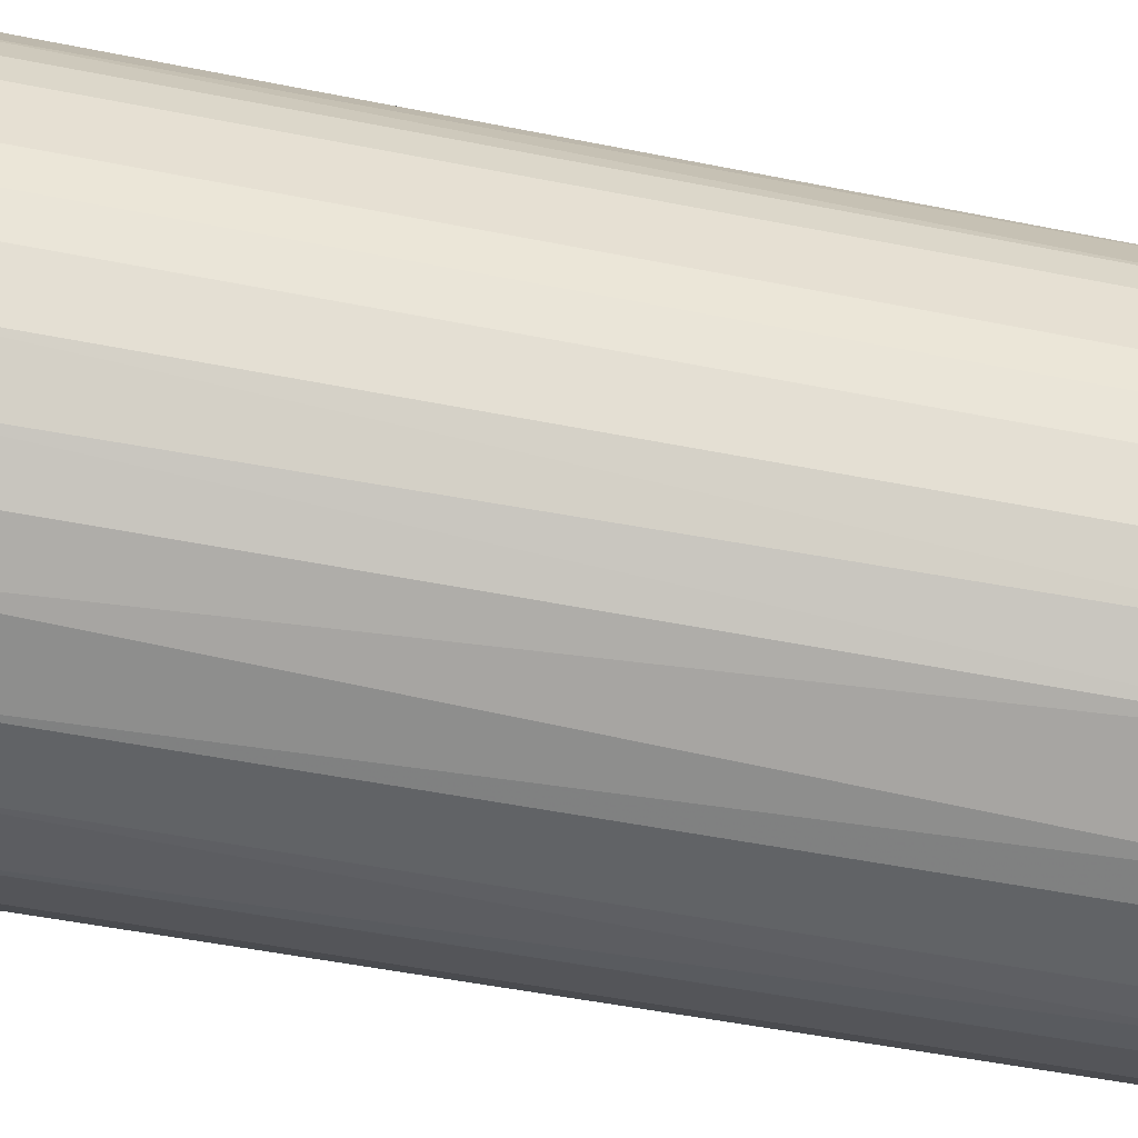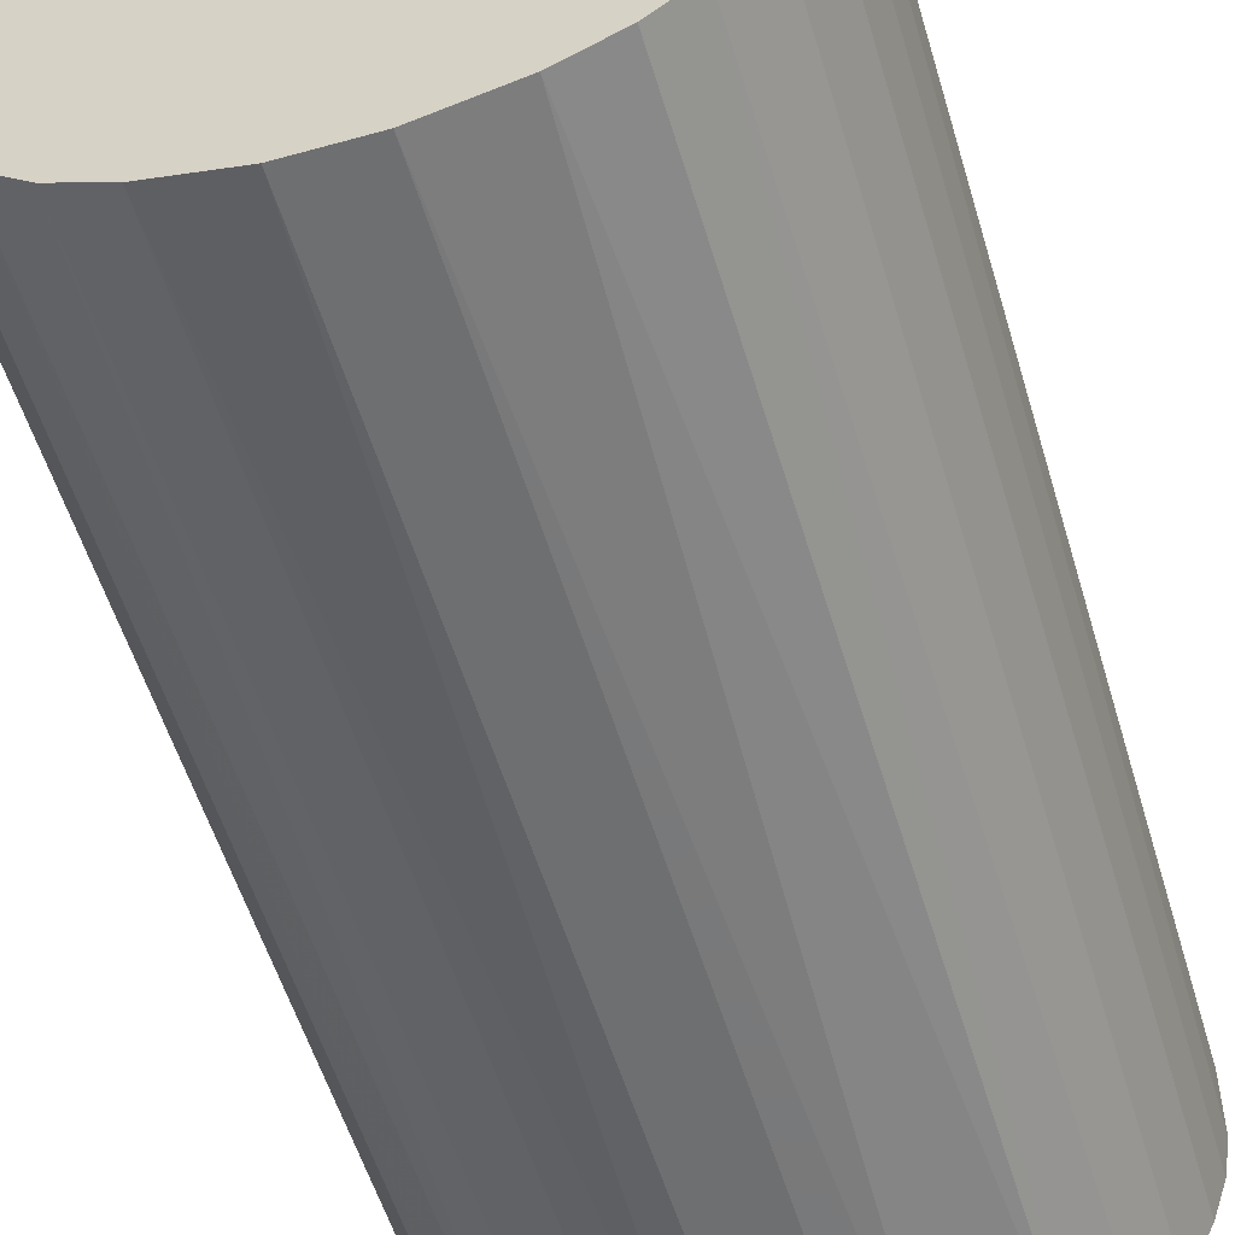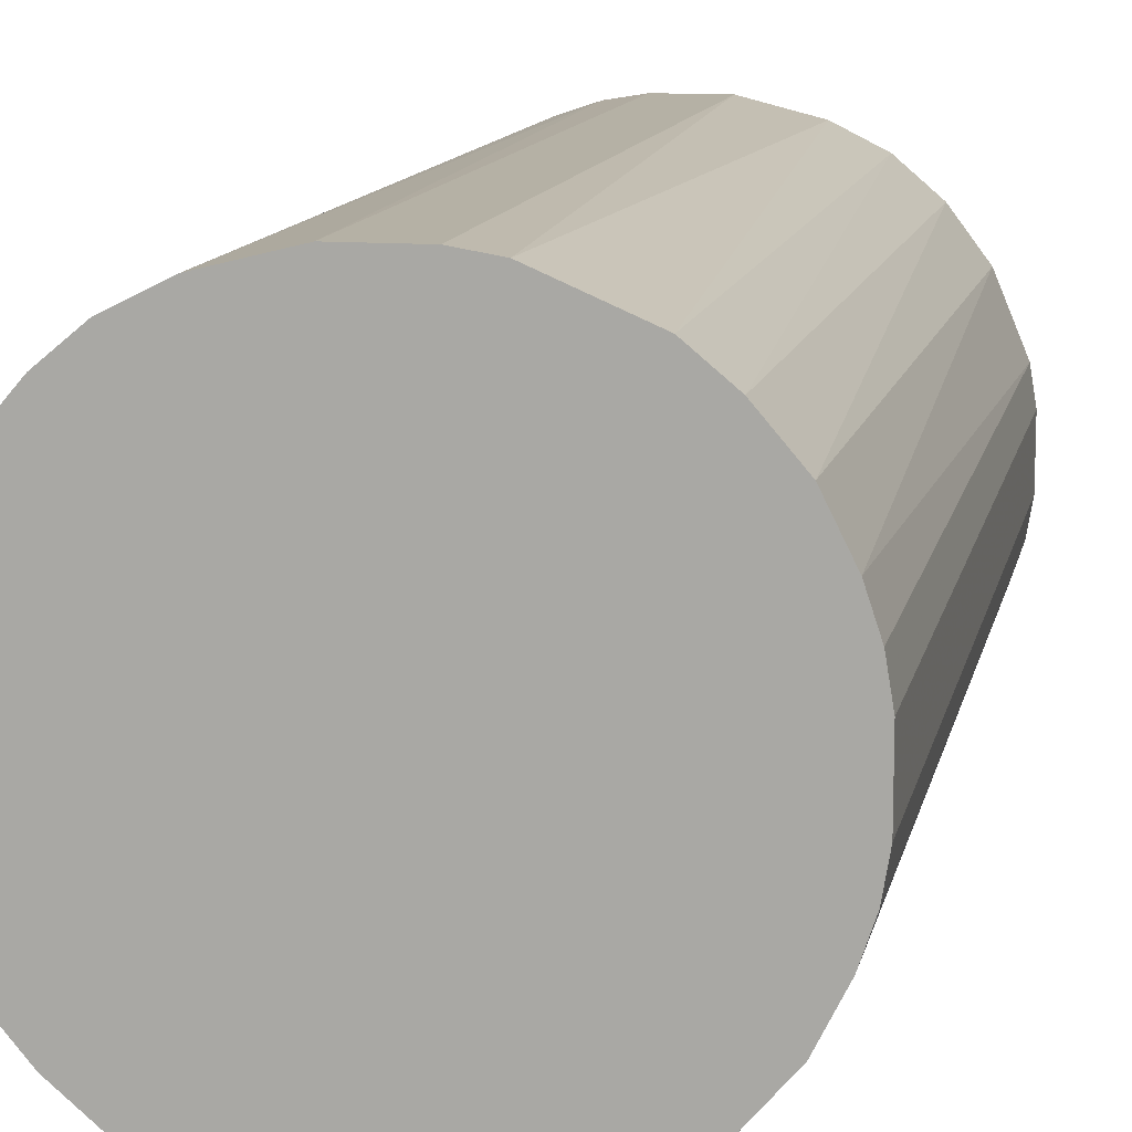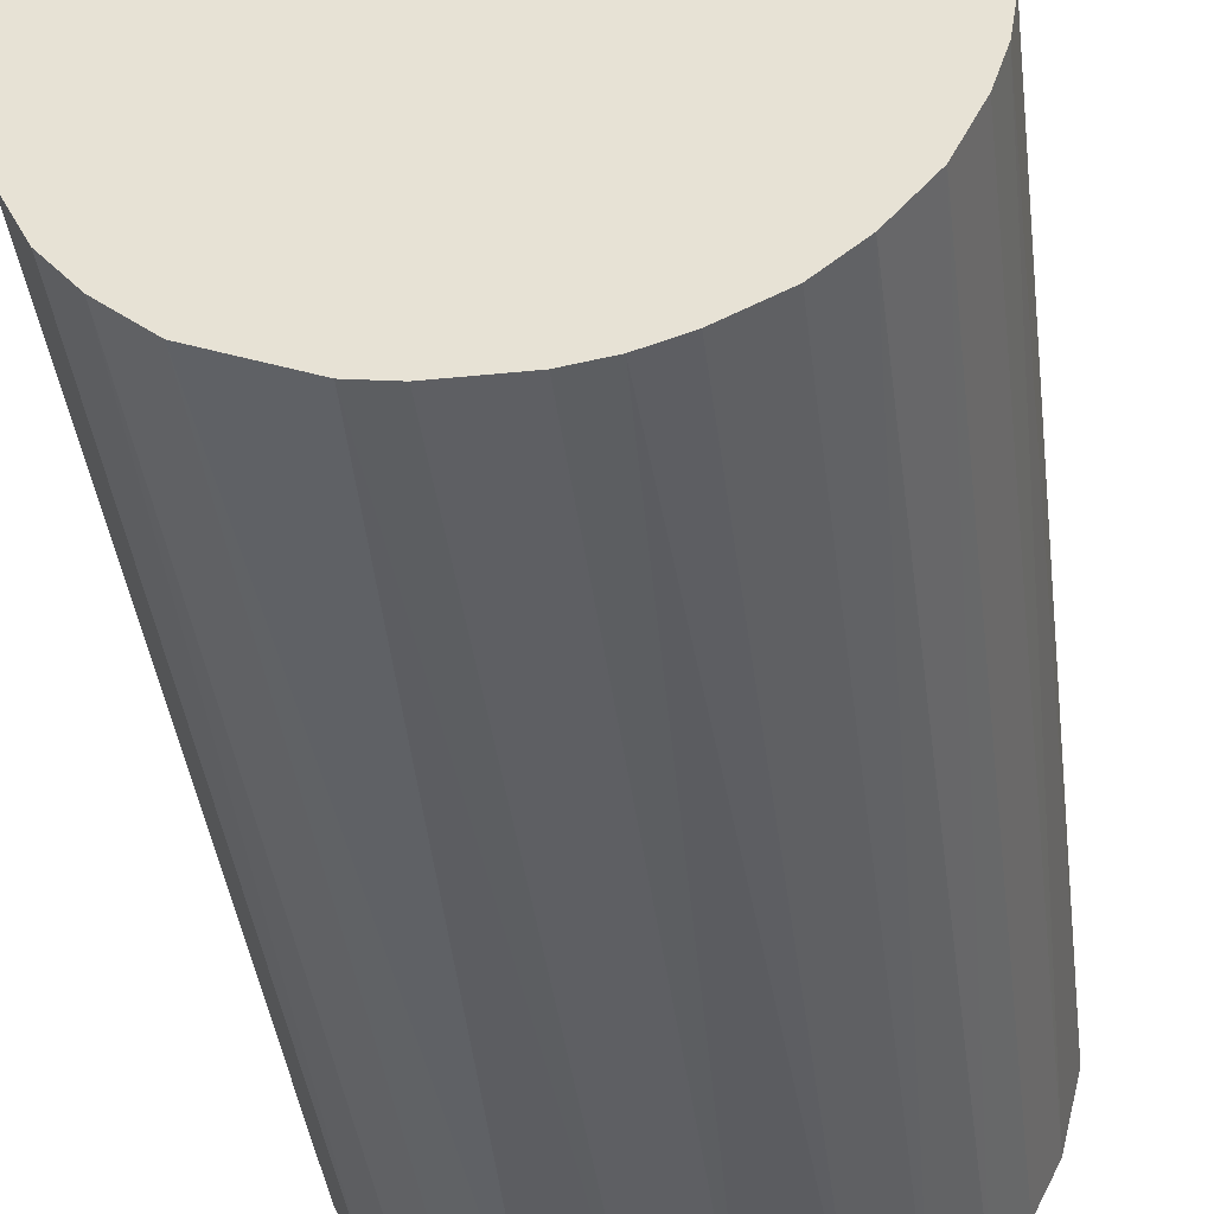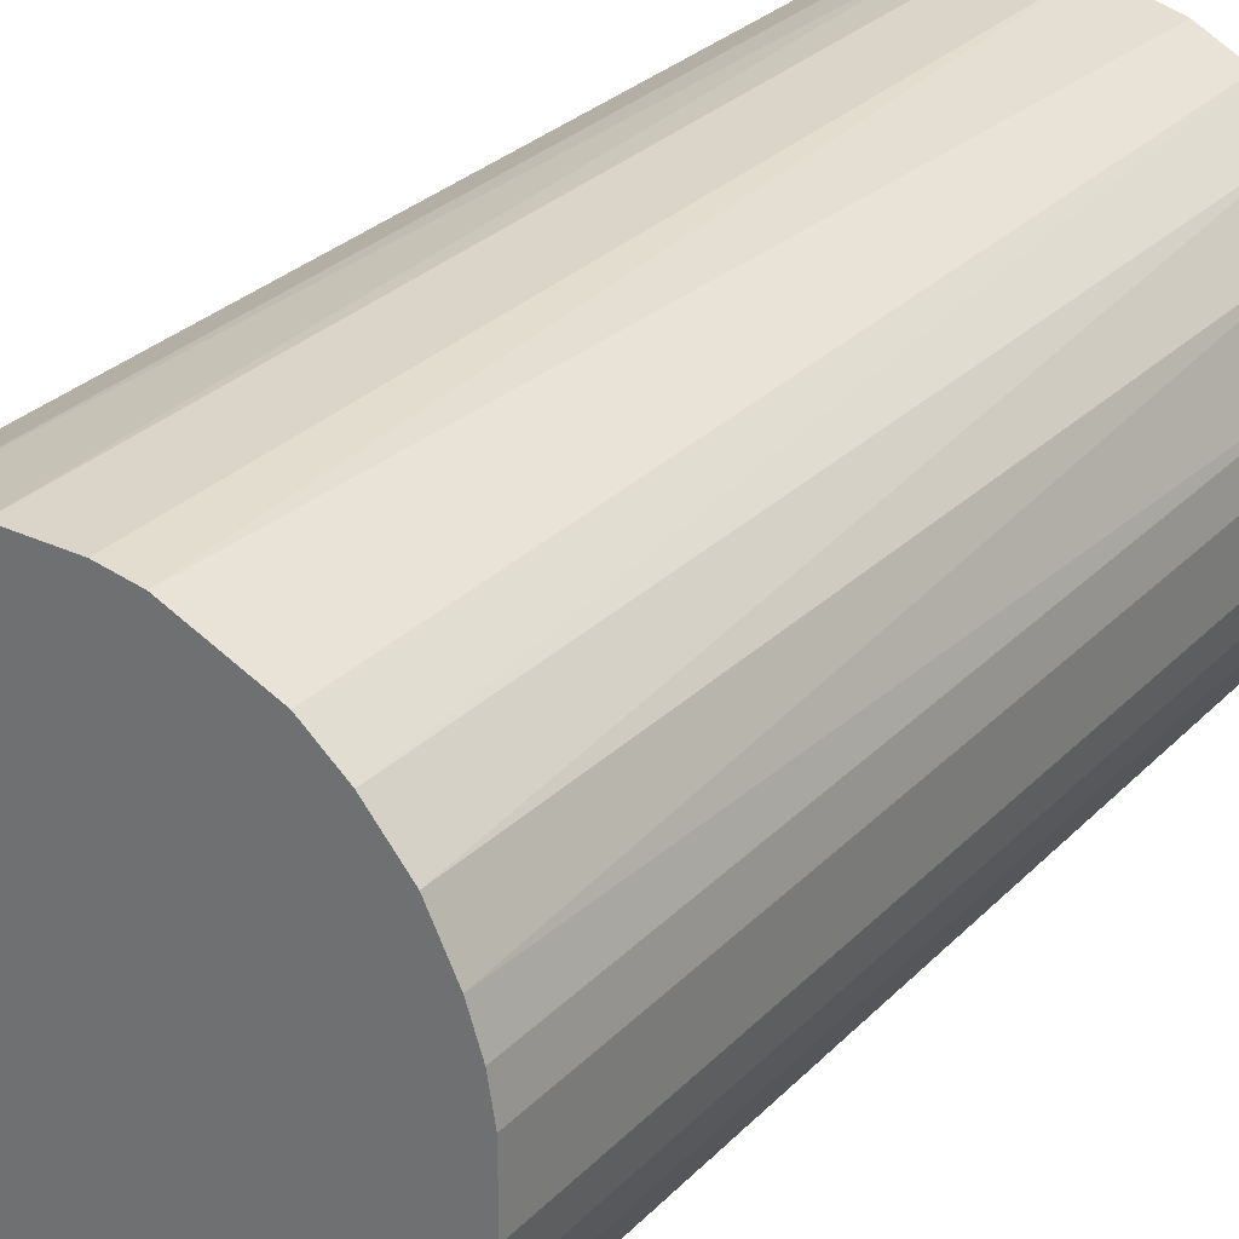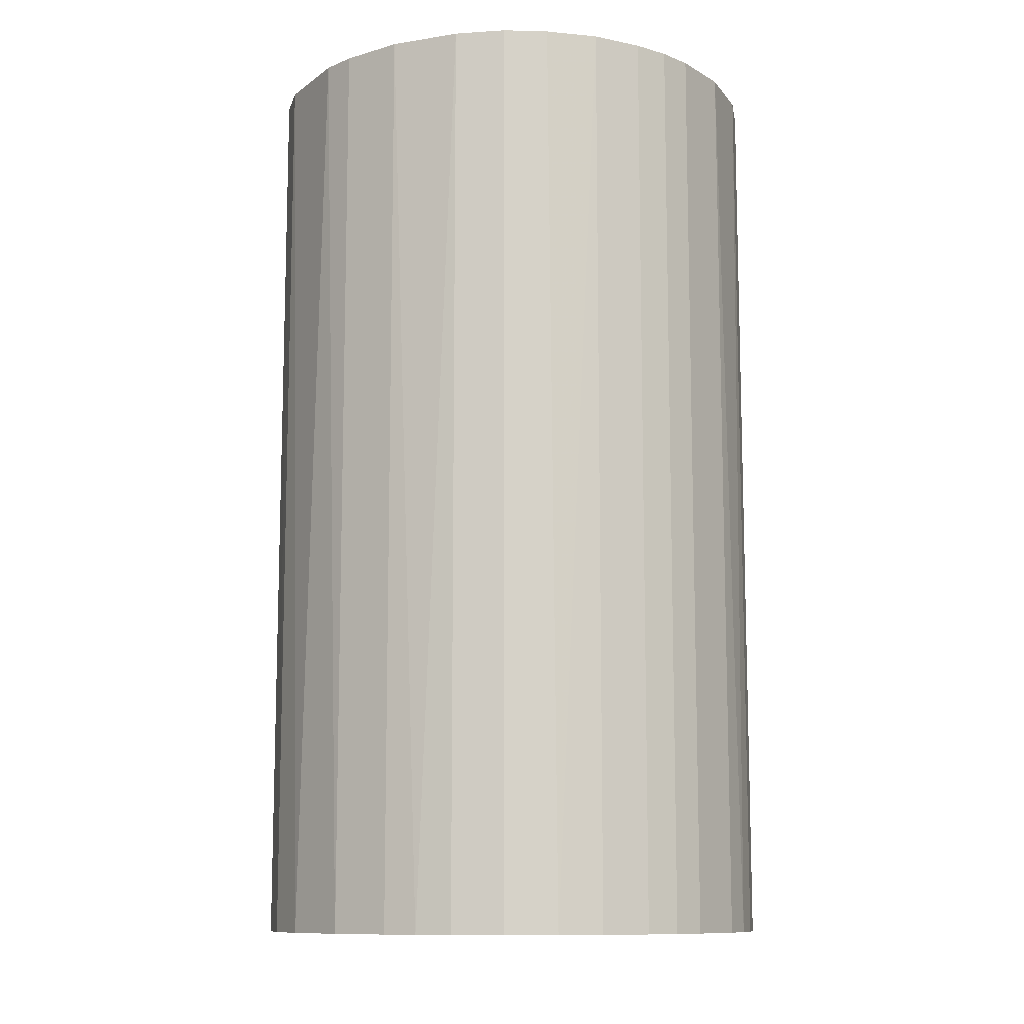
<metadata>
{"format":"obj","ext":"obj","renderer":"f3d","projection":"perspective","resolution":1024,"background":"white","views":[{"elev":-50.8,"azim":77.7,"up":"+Y"},{"elev":-54.6,"azim":16.5,"up":"+Y"},{"elev":11.9,"azim":11.4,"up":"+Y"},{"elev":-40.5,"azim":-172.9,"up":"+Y"},{"elev":29.4,"azim":34.9,"up":"+Y"},{"elev":-10.8,"azim":-144.0,"up":"+Z"}]}
</metadata>
<code>
o convex_0
v -0.02305 -0.006093 -0.04264
v 0.02357 0.002906 0.04264
v 0.02304 0.006081 0.04264
v 0.02304 0.006081 -0.04264
v -0.009272 0.02197 0.04264
v -0.002918 -0.02358 0.04264
v 0.0135 -0.01987 -0.04264
v 0.002906 0.02357 -0.04264
v -0.02358 -0.002918 0.04264
v -0.01987 0.0135 -0.04264
v -0.01351 -0.01986 -0.04264
v 0.0135 0.01986 0.04264
v 0.01986 -0.01351 0.04264
v -0.01722 -0.01669 0.04264
v 0.02304 -0.006093 -0.04264
v -0.01987 0.0135 0.04264
v 0.01721 0.01668 -0.04264
v -0.002918 -0.02358 -0.04264
v 0.00926 -0.02198 0.04264
v -0.01351 0.01986 -0.04264
v -0.02305 0.006081 -0.04264
v 0.002906 0.02357 0.04264
v 0.01986 0.0135 0.04264
v 0.006081 -0.02305 -0.04264
v -0.006093 0.02304 -0.04264
v -0.01987 -0.01351 -0.04264
v -0.009272 -0.02198 0.04264
v 0.00926 0.02197 -0.04264
v 0.01986 -0.01351 -0.04264
v -0.02199 -0.009272 0.04264
v -0.02305 0.006081 0.04264
v 0.02304 -0.006093 0.04264
v -0.01669 0.01721 0.04264
v 0.01668 -0.01722 0.04264
v 0.002906 -0.02358 0.04264
v -0.002918 0.02357 0.04264
v 0.02039 0.01244 -0.04264
v 0.02357 -0.002918 -0.04264
v -0.02358 0.002906 -0.04264
v -0.006093 -0.02305 -0.04264
v 0.006081 0.02304 0.04264
v 0.0135 0.01986 -0.04264
v -0.01351 -0.01986 0.04264
v 0.0135 -0.01987 0.04264
v -0.01987 -0.01351 0.04264
v -0.01351 0.01986 0.04264
v -0.02199 0.00926 0.04264
v 0.02197 -0.009272 -0.04264
v 0.02197 0.00926 0.04264
v -0.01669 -0.01722 -0.04264
v 0.01668 0.01721 0.04264
v -0.01722 0.01668 -0.04264
v 0.01721 -0.01669 -0.04264
v -0.002918 0.02357 -0.04264
v 0.02357 0.002906 -0.04264
v 0.002906 -0.02358 -0.04264
v 0.02357 -0.002918 0.04264
v -0.02358 0.002906 0.04264
v -0.02358 -0.002918 -0.04264
v -0.02199 -0.009272 -0.04264
v -0.009272 0.02197 -0.04264
v -0.02199 0.00926 -0.04264
v 0.02197 -0.009272 0.04264
v -0.009272 -0.02198 -0.04264
f 40 27 64
f 3 2 4
f 2 3 5
f 2 5 6
f 1 4 7
f 4 1 8
f 6 5 9
f 8 1 10
f 1 7 11
f 5 3 12
f 2 6 13
f 6 9 14
f 7 4 15
f 9 5 16
f 4 8 17
f 11 7 18
f 13 6 19
f 8 10 20
f 10 1 21
f 5 12 22
f 12 3 23
f 18 7 24
f 7 19 24
f 8 20 25
f 1 11 26
f 6 14 27
f 17 8 28
f 7 15 29
f 9 1 30
f 14 9 30
f 9 16 31
f 2 13 32
f 16 5 33
f 13 19 34
f 6 18 35
f 19 6 35
f 24 19 35
f 5 22 36
f 22 8 36
f 25 5 36
f 4 17 37
f 17 23 37
f 15 4 38
f 32 15 38
f 21 1 39
f 31 21 39
f 18 6 40
f 11 18 40
f 6 27 40
f 8 22 41
f 22 12 41
f 28 8 41
f 12 28 41
f 17 28 42
f 28 12 42
f 27 14 43
f 11 27 43
f 19 7 44
f 34 19 44
f 7 34 44
f 26 14 45
f 14 30 45
f 30 26 45
f 5 20 46
f 33 5 46
f 20 33 46
f 16 10 47
f 31 16 47
f 21 31 47
f 13 29 48
f 29 15 48
f 15 32 48
f 3 4 49
f 23 3 49
f 4 37 49
f 37 23 49
f 26 11 50
f 14 26 50
f 11 43 50
f 43 14 50
f 12 23 51
f 23 17 51
f 42 12 51
f 17 42 51
f 10 16 52
f 20 10 52
f 16 33 52
f 33 20 52
f 7 29 53
f 29 13 53
f 13 34 53
f 34 7 53
f 8 25 54
f 36 8 54
f 25 36 54
f 4 2 55
f 2 38 55
f 38 4 55
f 18 24 56
f 35 18 56
f 24 35 56
f 2 32 57
f 38 2 57
f 32 38 57
f 9 31 58
f 39 9 58
f 31 39 58
f 1 9 59
f 39 1 59
f 9 39 59
f 1 26 60
f 30 1 60
f 26 30 60
f 20 5 61
f 5 25 61
f 25 20 61
f 10 21 62
f 47 10 62
f 21 47 62
f 32 13 63
f 13 48 63
f 48 32 63
f 27 11 64
f 11 40 64

</code>
